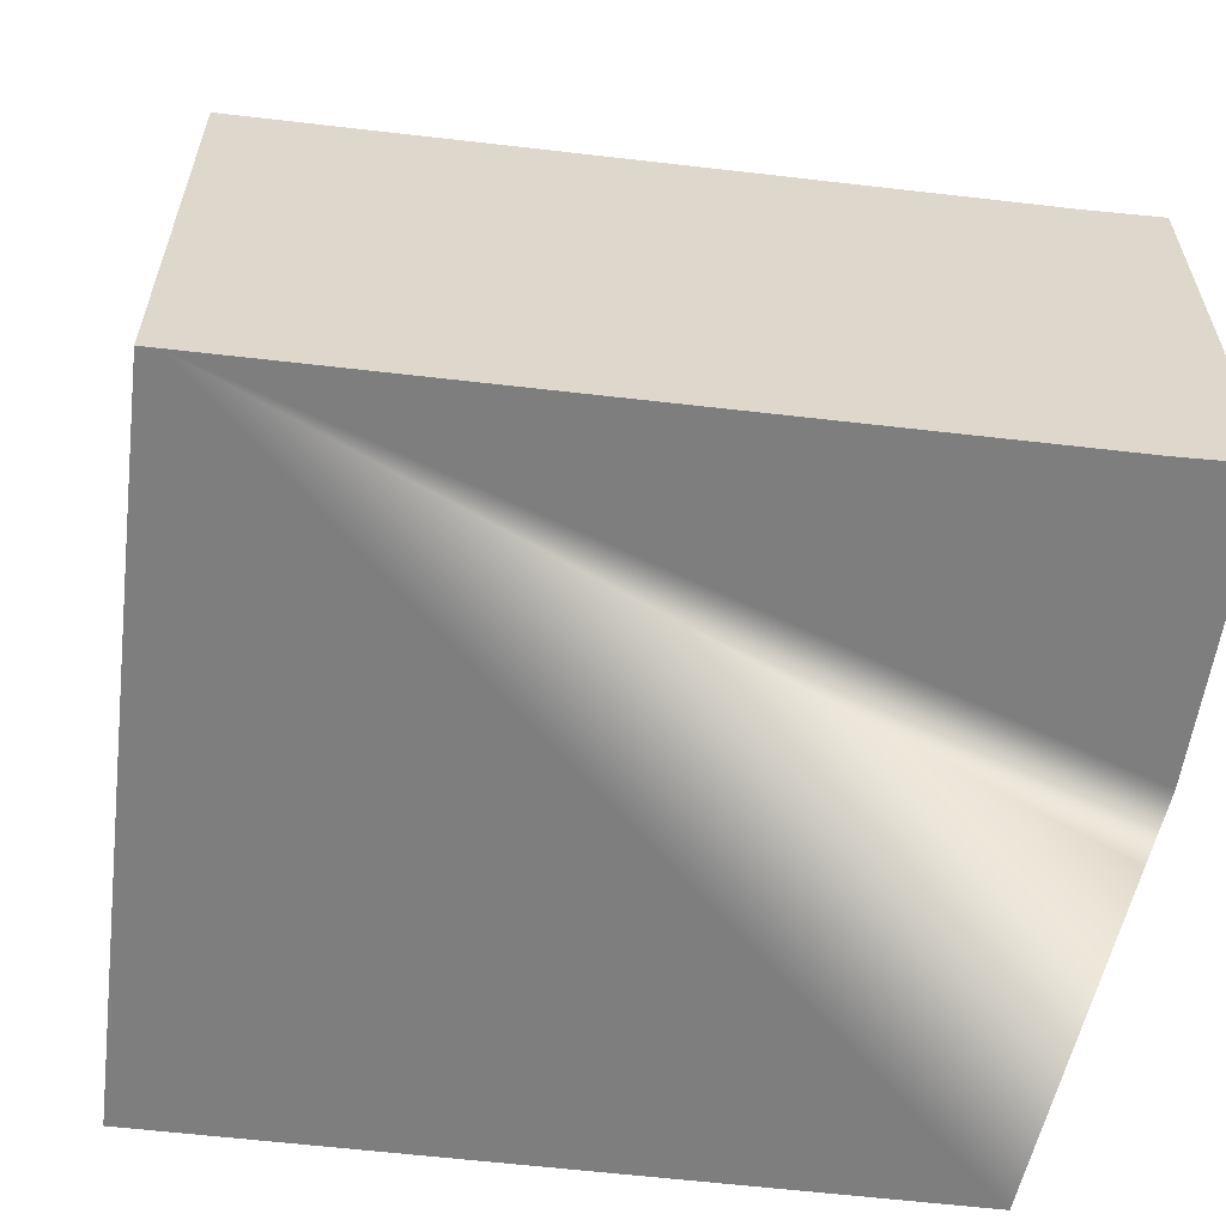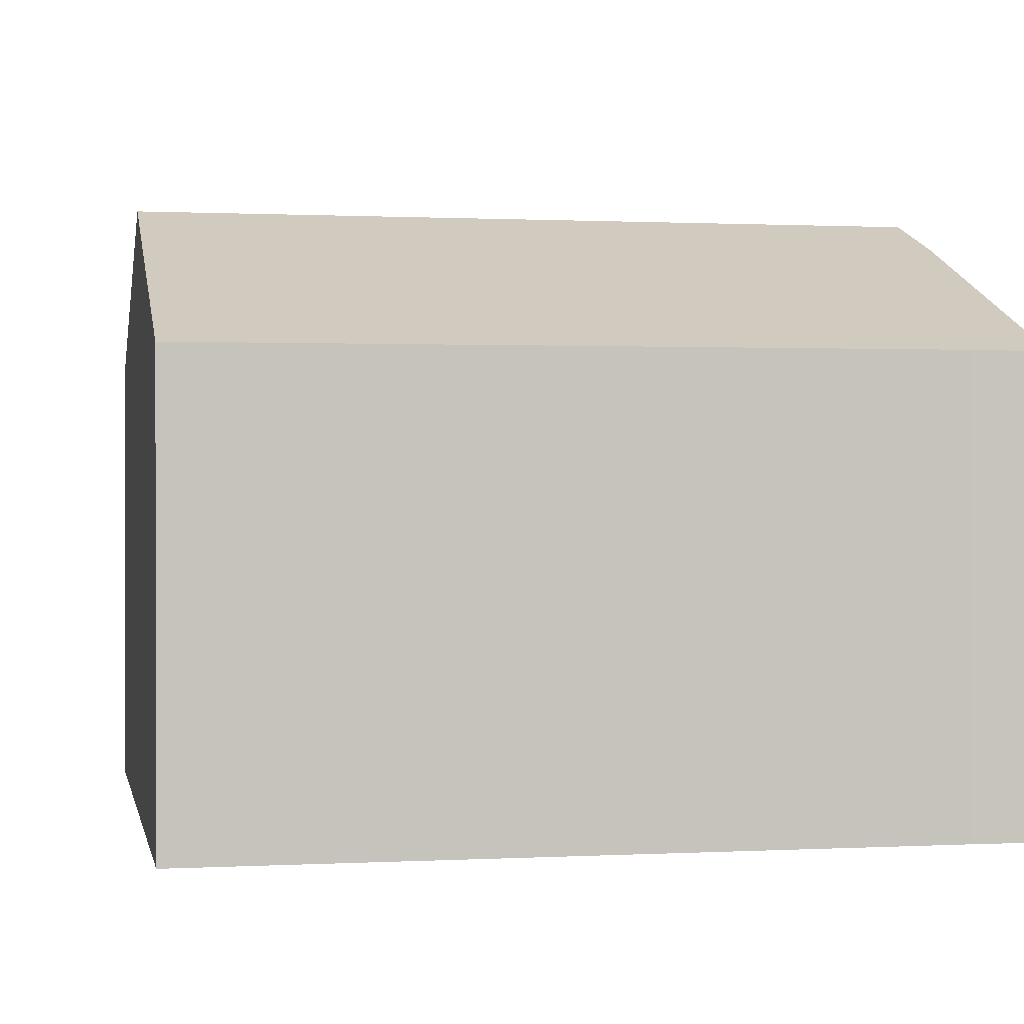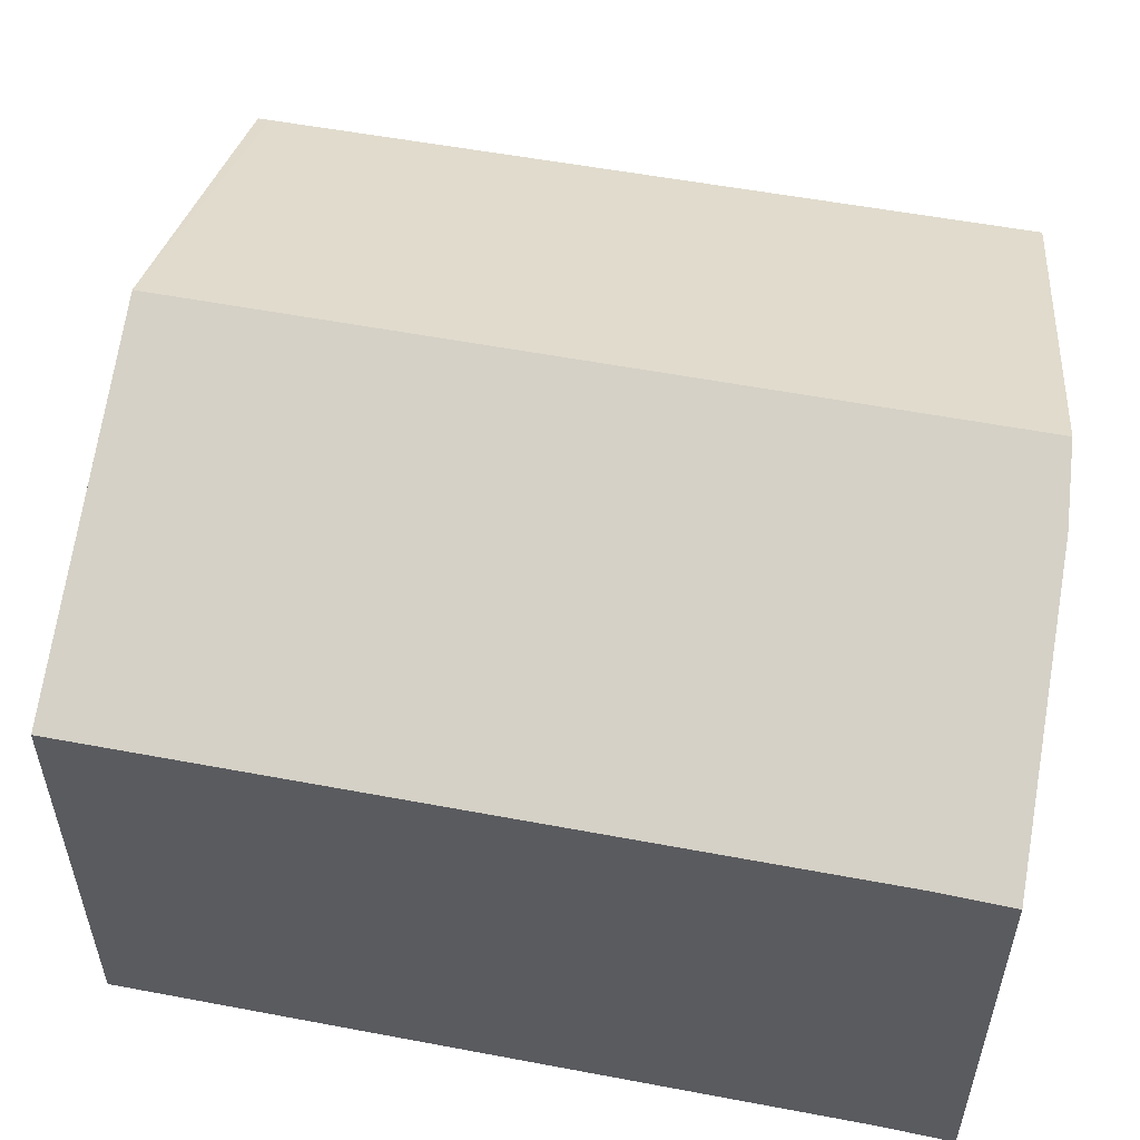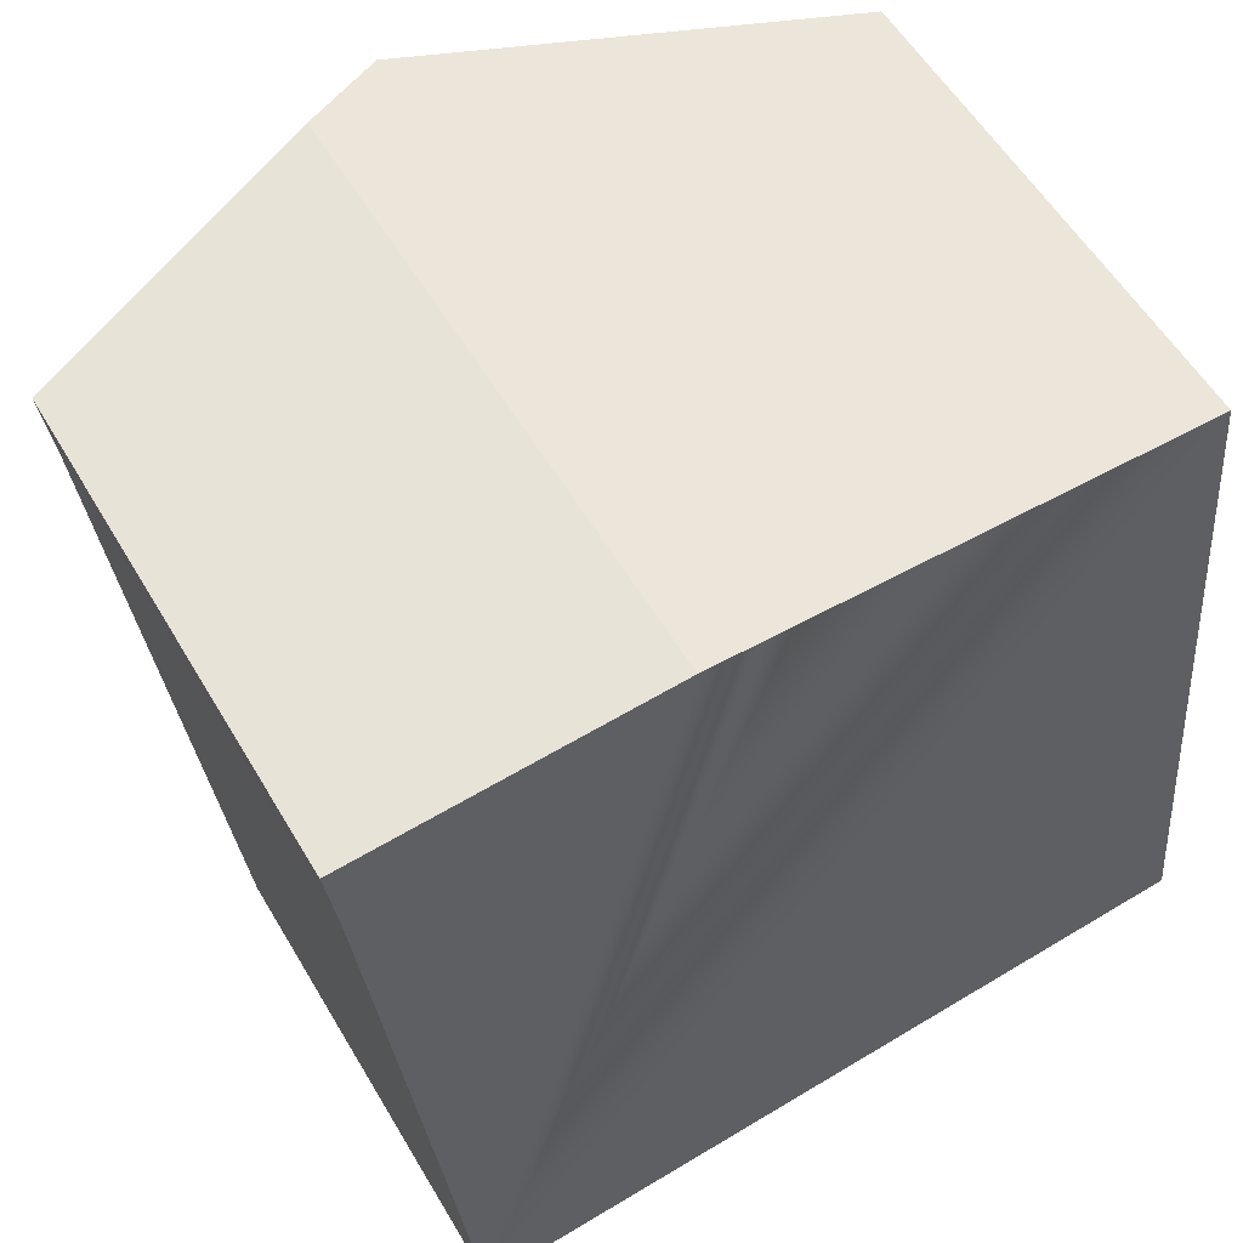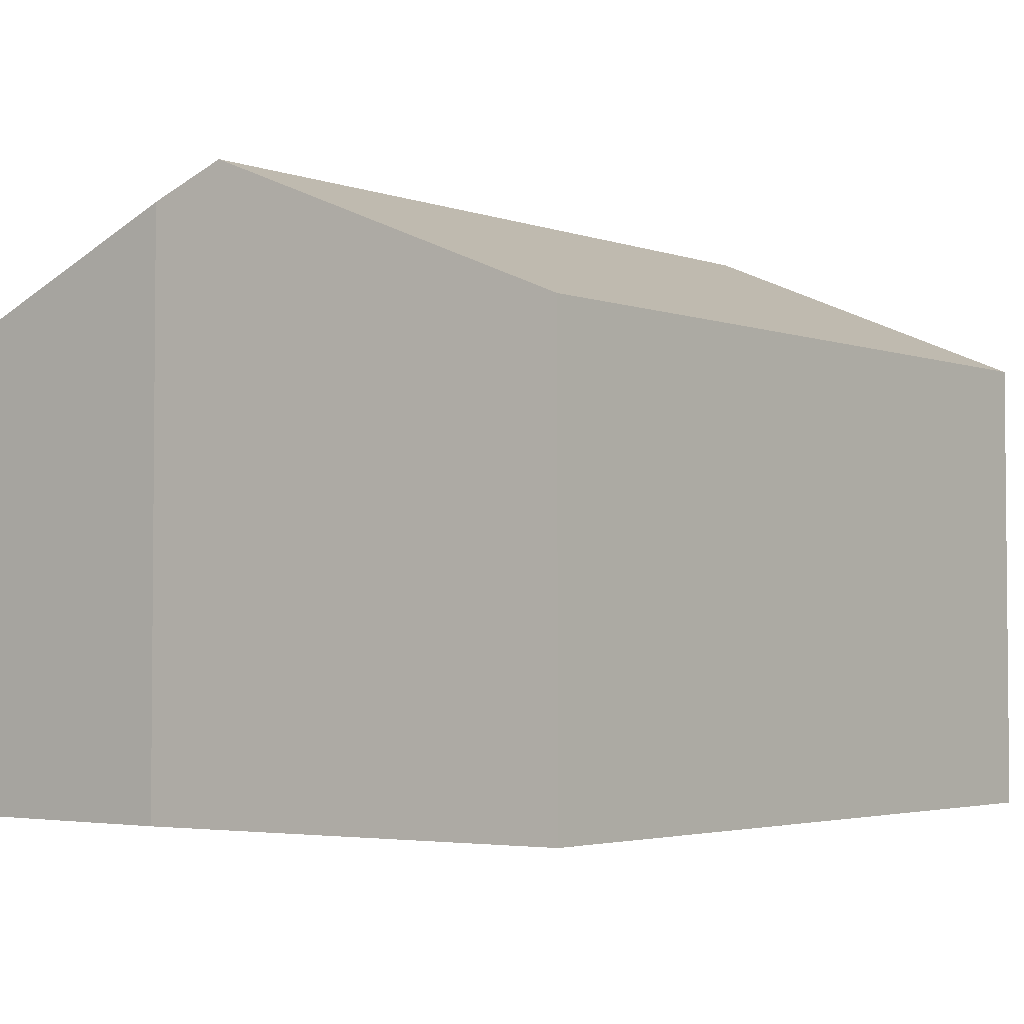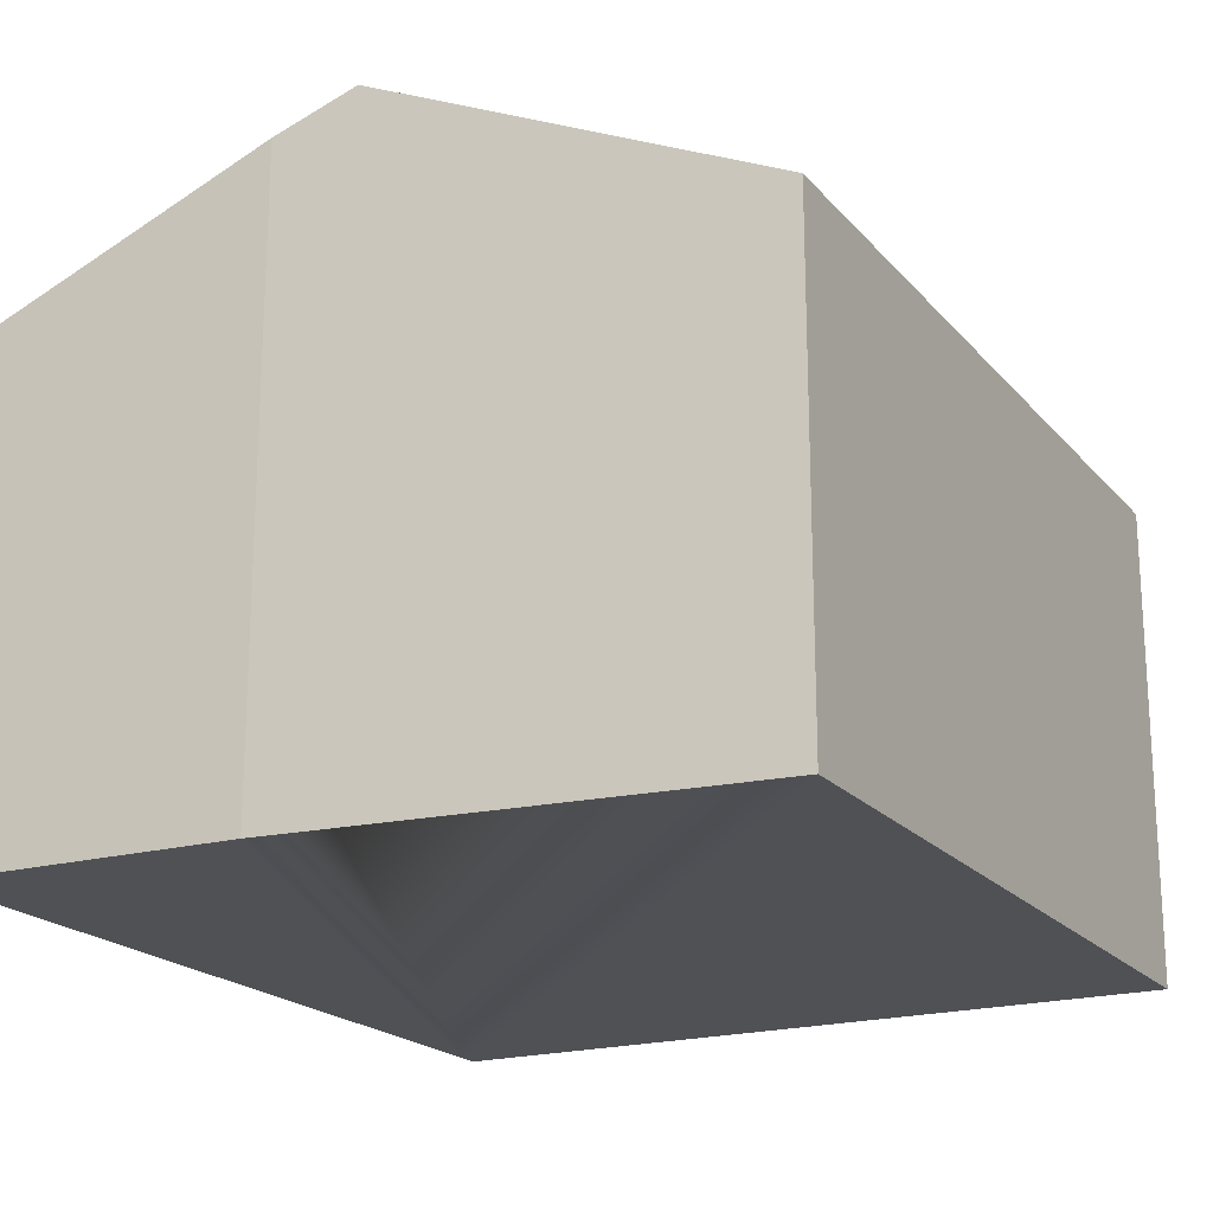
<metadata>
{"format":"obj","ext":"obj","renderer":"f3d","projection":"perspective","resolution":1024,"background":"white","views":[{"elev":-59.4,"azim":-102.9,"up":"+Y"},{"elev":0.7,"azim":-107.2,"up":"+Y"},{"elev":54.8,"azim":-84.8,"up":"+Y"},{"elev":56.3,"azim":-30.2,"up":"+Z"},{"elev":-3.2,"azim":33.6,"up":"+Y"},{"elev":-19.8,"azim":22.0,"up":"+Y"}]}
</metadata>
<code>
v  4.469 9.025 0.351
v  0.153 7.157 -1.176
v  0 7.147 4.376e-16
v  1.367 7.147 -12.52
v  5.657 9.52 0.351
v  7.025 9.52 -12.19
v  1.396 7.147 -12.8
v  4.993 8.663 -12.41
v  11.38 7.133 0.351
v  12.61 7.157 -11.4
v  12.63 7.157 -11.6
v  1.396 7.835e-16 -12.8
v  0.153 7.201e-17 -1.176
v  1.367 7.668e-16 -12.52
v  0 0 0
v  4.469 -2.149e-17 0.351
v  11.38 -2.149e-17 0.351
v  5.657 -2.149e-17 0.351
v  12.61 6.982e-16 -11.4
v  12.63 7.1e-16 -11.6
v  7.025 7.467e-16 -12.19
v  4.993 7.6e-16 -12.41
g defaultobject
f 1 2 3
f 2 1 4
f 4 1 5
f 4 5 6
f 4 6 7
f 7 6 8
f 9 6 5
f 6 9 10
f 6 10 11
f 12 4 7
f 4 12 2
f 2 12 13
f 13 12 14
f 13 3 2
f 3 13 15
f 3 16 1
f 16 3 15
f 1 9 5
f 9 1 16
f 9 16 17
f 17 16 18
f 17 10 9
f 10 17 19
f 10 19 11
f 11 19 20
f 20 6 11
f 6 20 8
f 8 20 7
f 7 20 21
f 7 21 22
f 7 22 12
f 13 16 15
f 16 13 14
f 16 14 18
f 18 14 17
f 17 14 19
f 19 14 12
f 19 12 22
f 19 22 21
f 19 21 20

</code>
